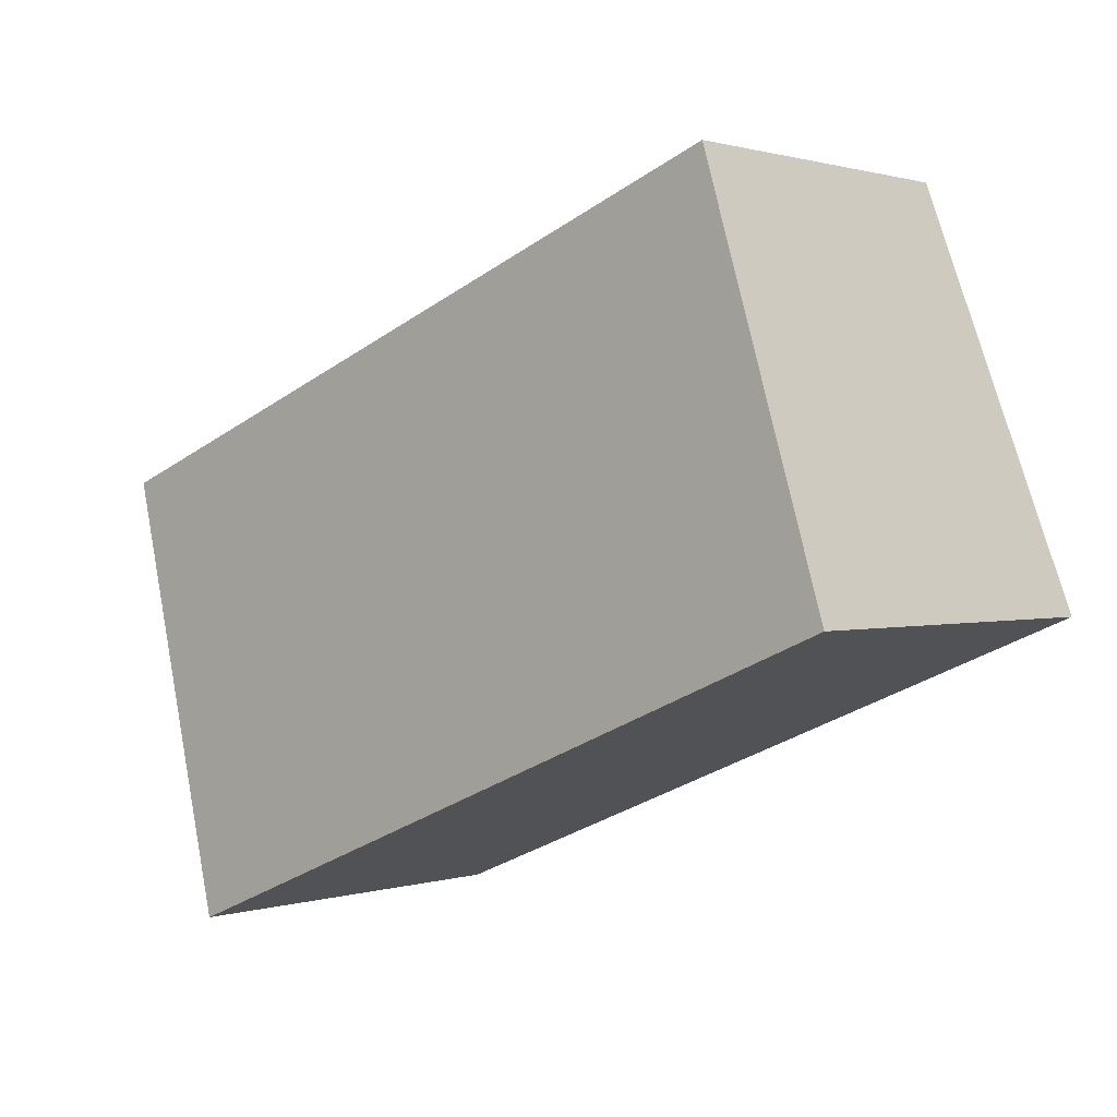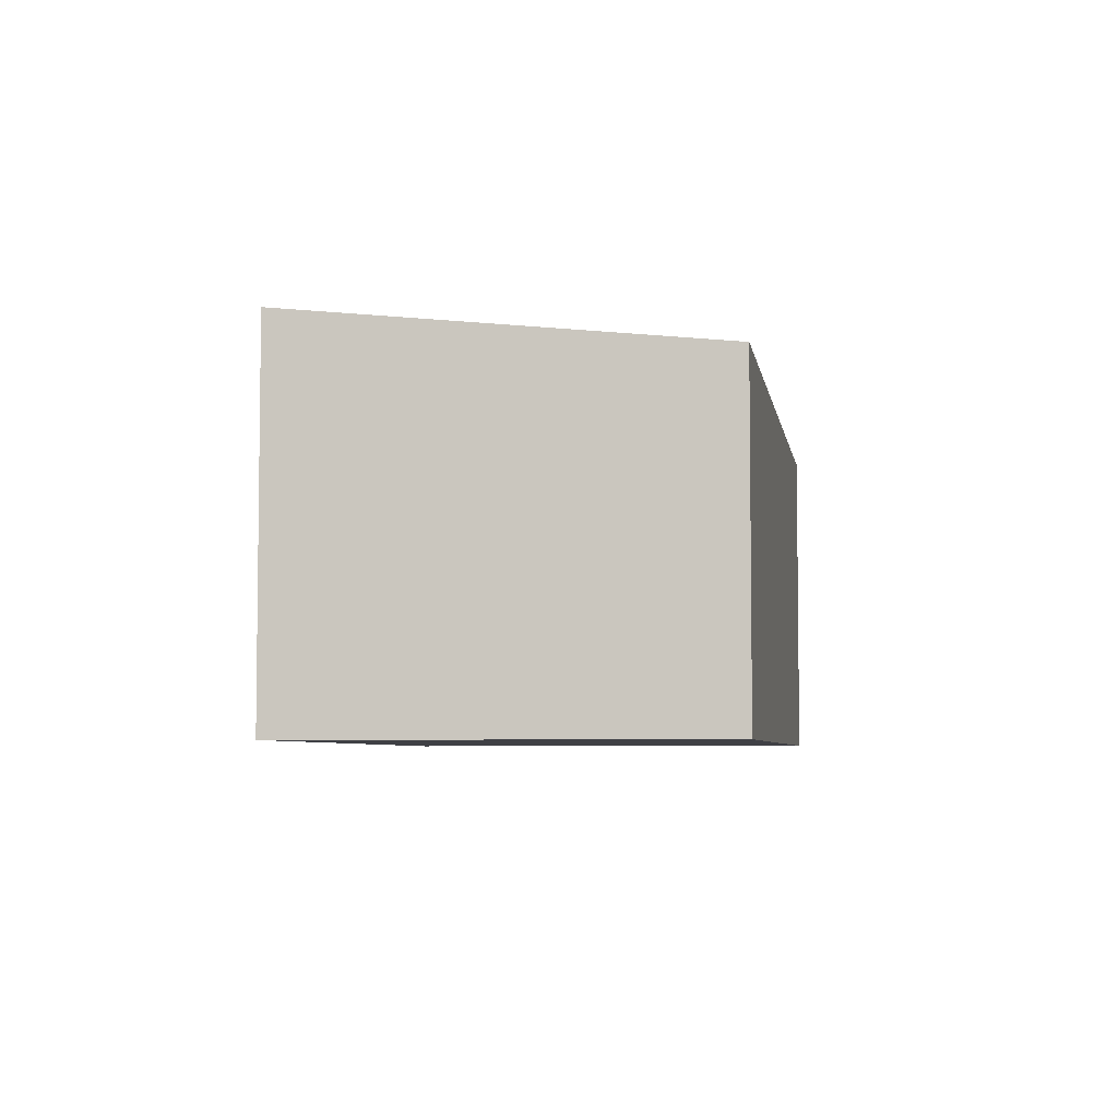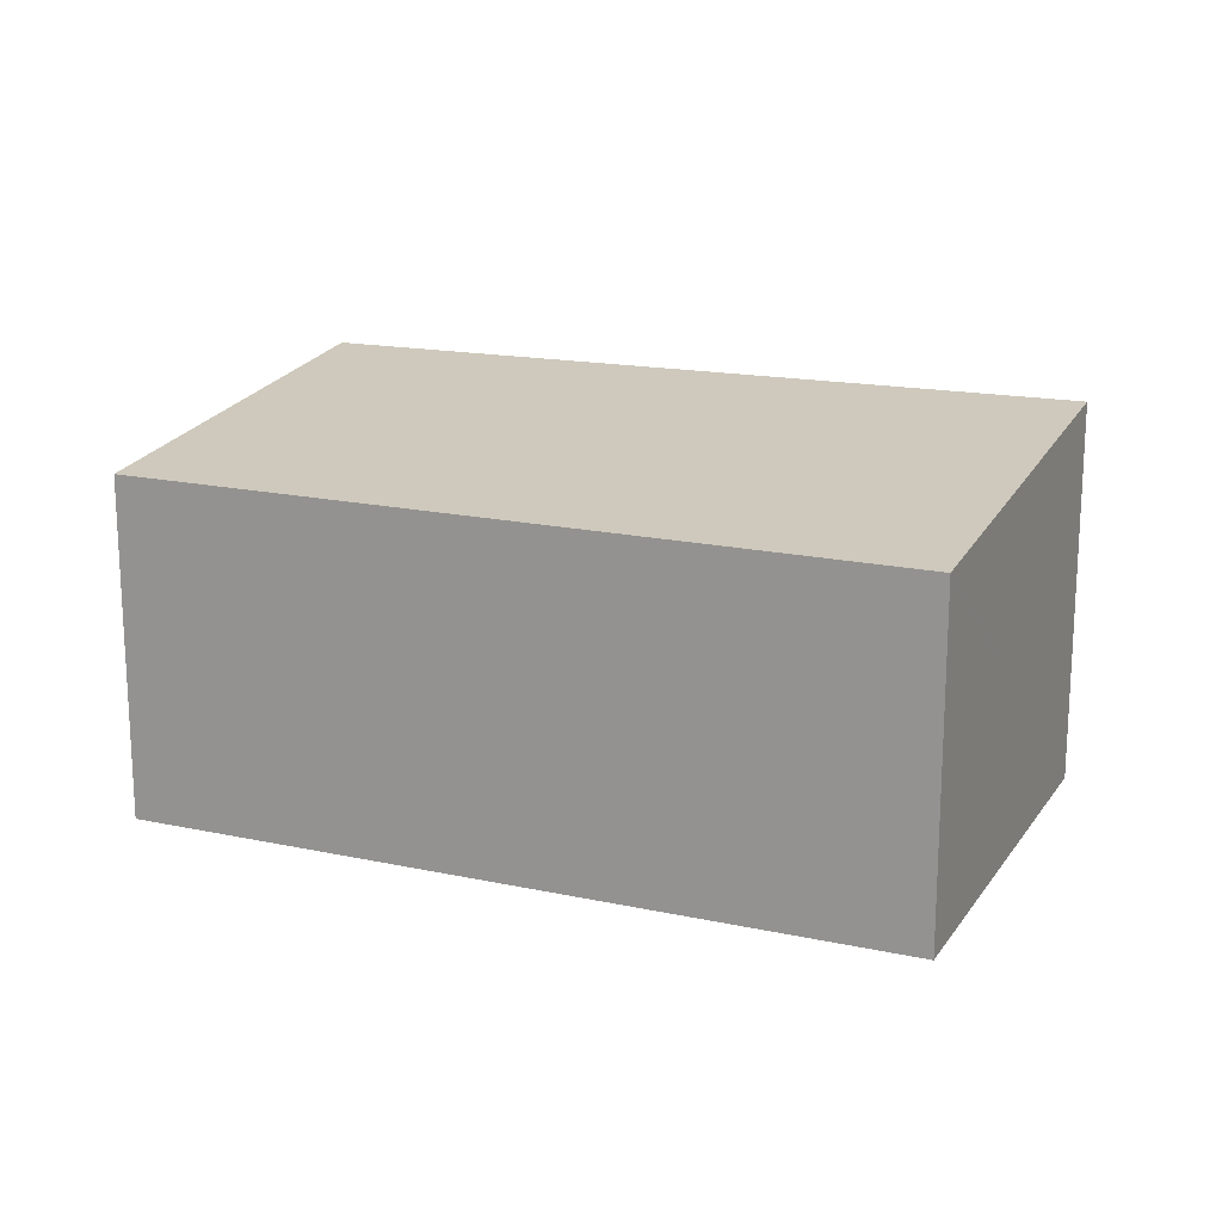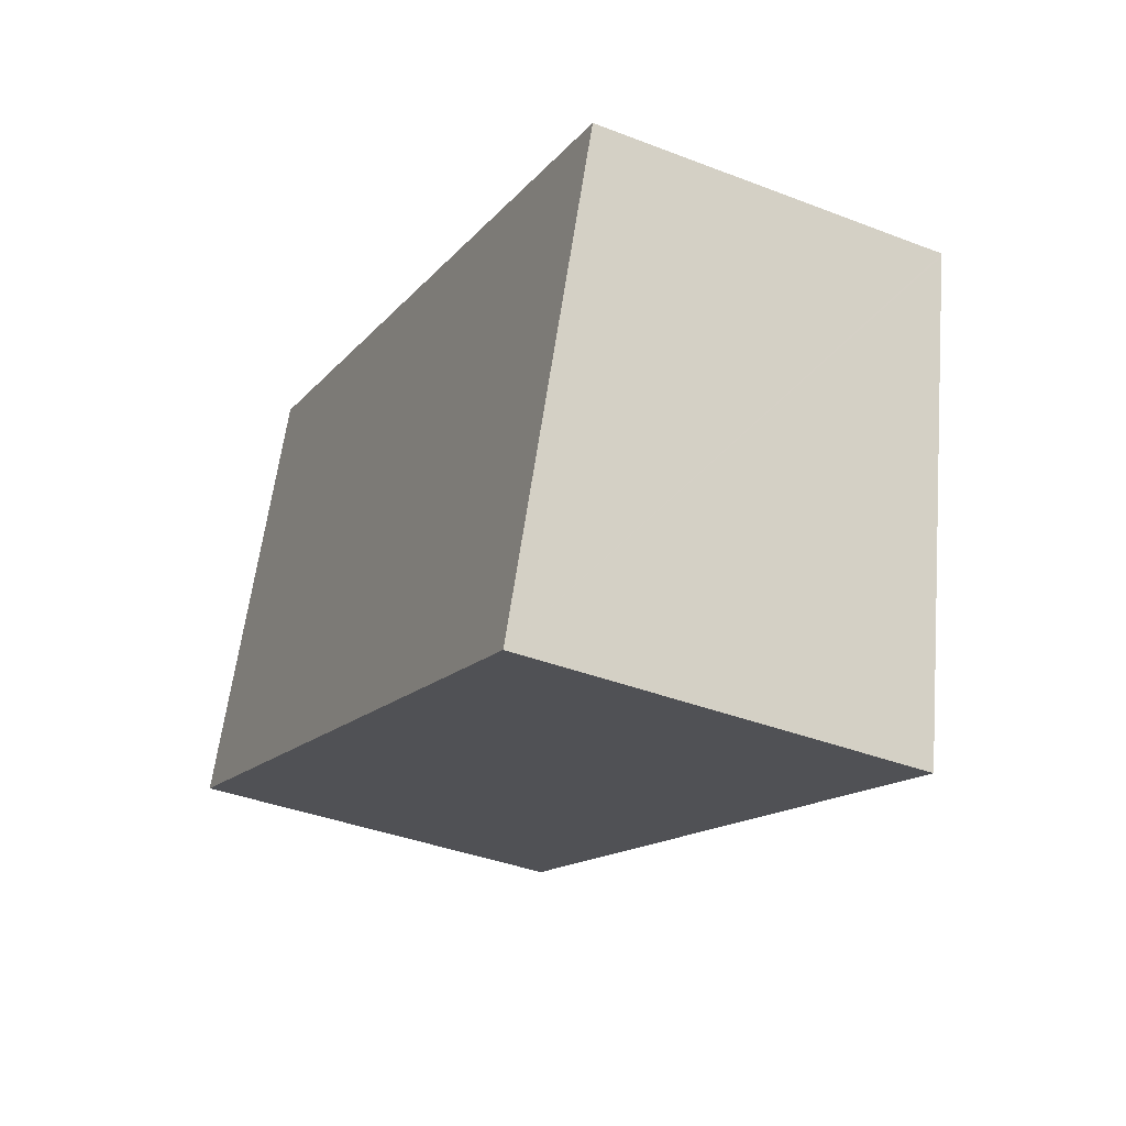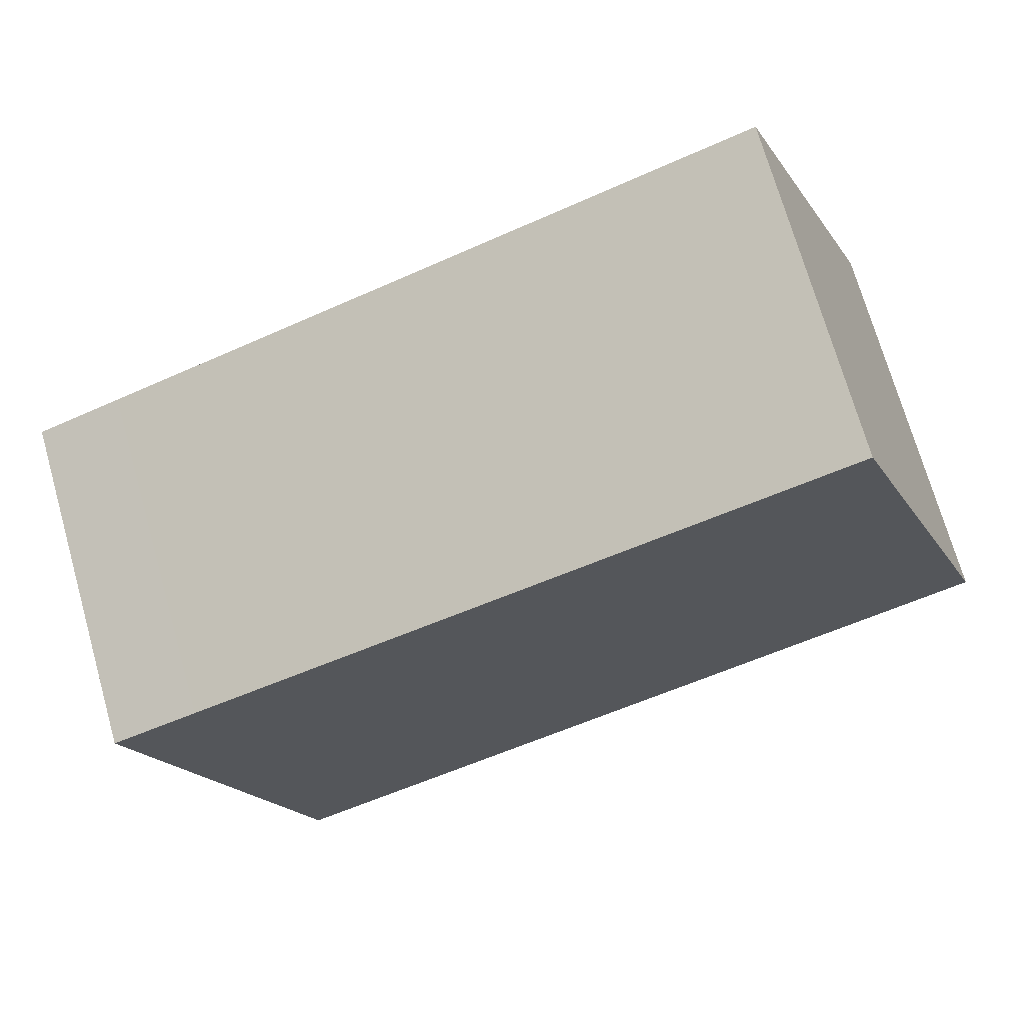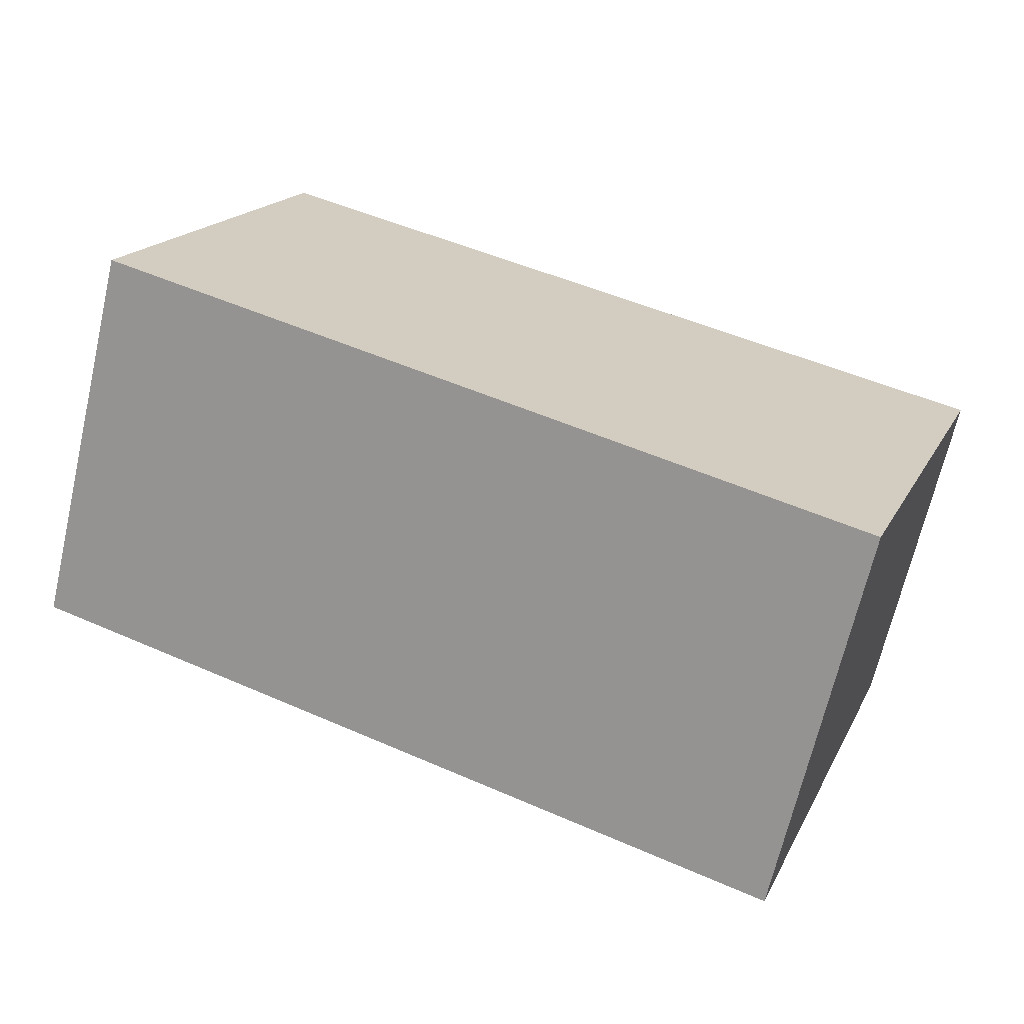
<metadata>
{"format":"obj","ext":"obj","renderer":"f3d","projection":"perspective","resolution":1024,"background":"white","views":[{"elev":0.9,"azim":-138.5,"up":"+Z"},{"elev":-5.2,"azim":-60.3,"up":"+Y"},{"elev":17.4,"azim":43.9,"up":"+Y"},{"elev":-38.2,"azim":63.9,"up":"+Z"},{"elev":72.2,"azim":164.1,"up":"+Z"},{"elev":-67.6,"azim":-13.0,"up":"+Z"}]}
</metadata>
<code>
v  7.456 2.822 1.025
v  6.754 2.822 1.315
v  7.464 2.82 1.047
v  6.147 3.205 -2.539
v  1.3 2.84 3.375
v  0 3.205 1.963e-16
v  0 0 0
v  1.3 -2.067e-16 3.375
v  6.754 -8.052e-17 1.315
v  7.464 -6.411e-17 1.047
v  6.147 1.555e-16 -2.539
v  7.456 -6.276e-17 1.025
g defaultobject
f 1 2 3
f 2 1 4
f 2 4 5
f 5 4 6
f 7 5 6
f 5 7 8
f 8 2 5
f 2 8 9
f 2 9 3
f 3 9 10
f 1 11 4
f 11 1 3
f 11 3 10
f 11 10 12
f 11 6 4
f 6 11 7
f 9 12 10
f 12 9 11
f 11 9 8
f 11 8 7

</code>
